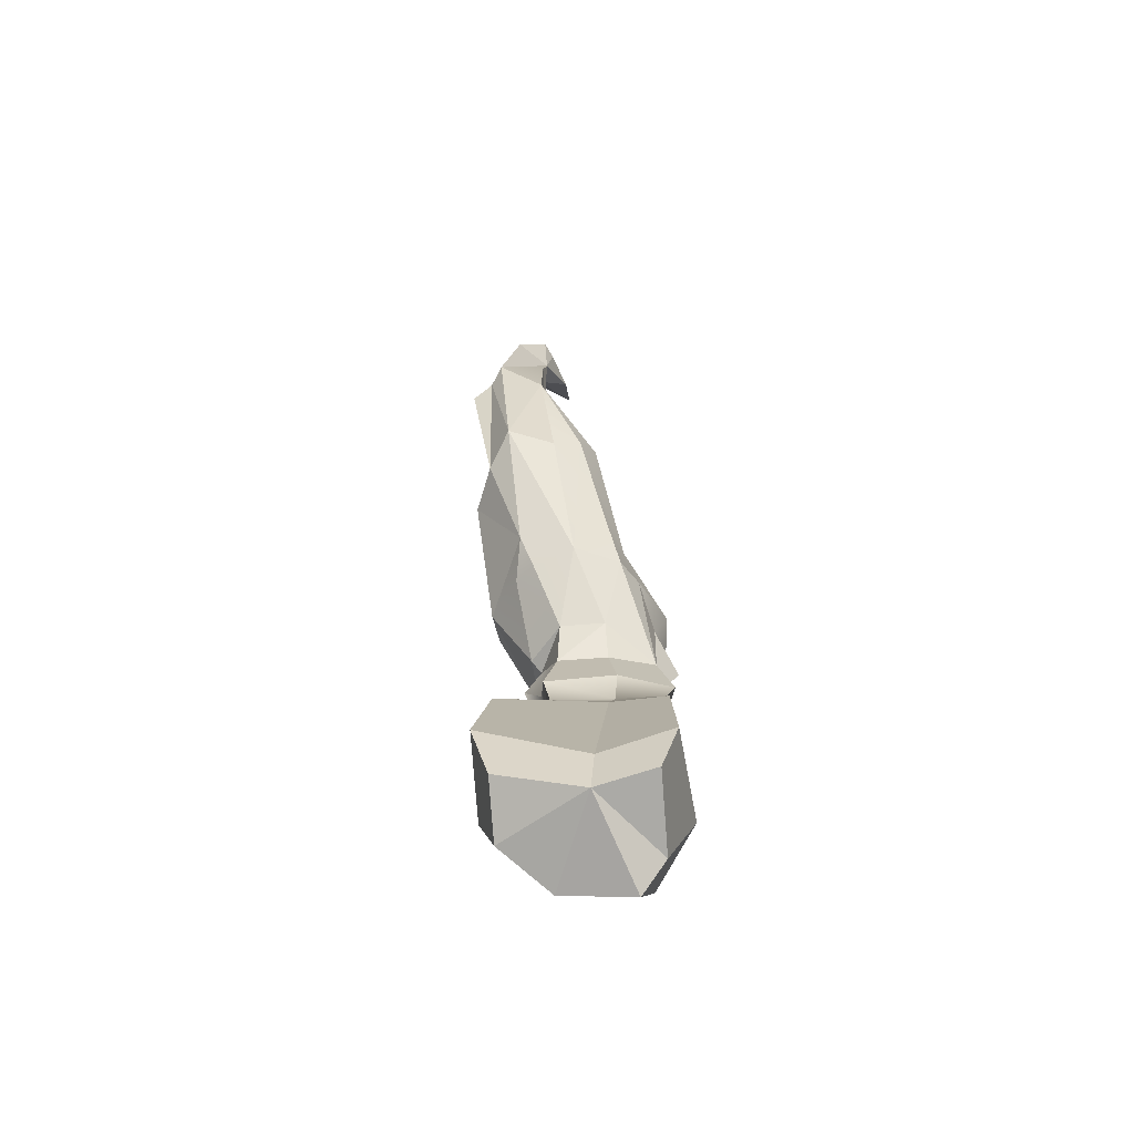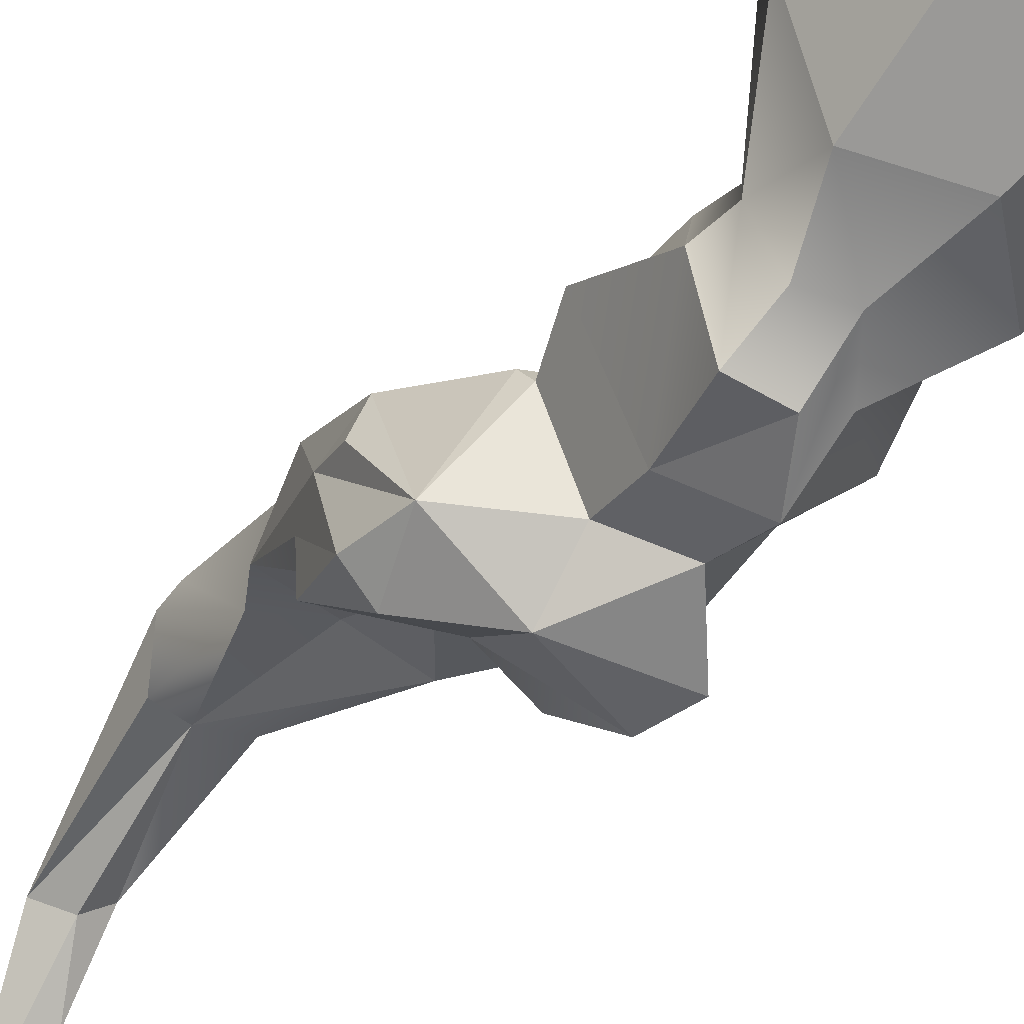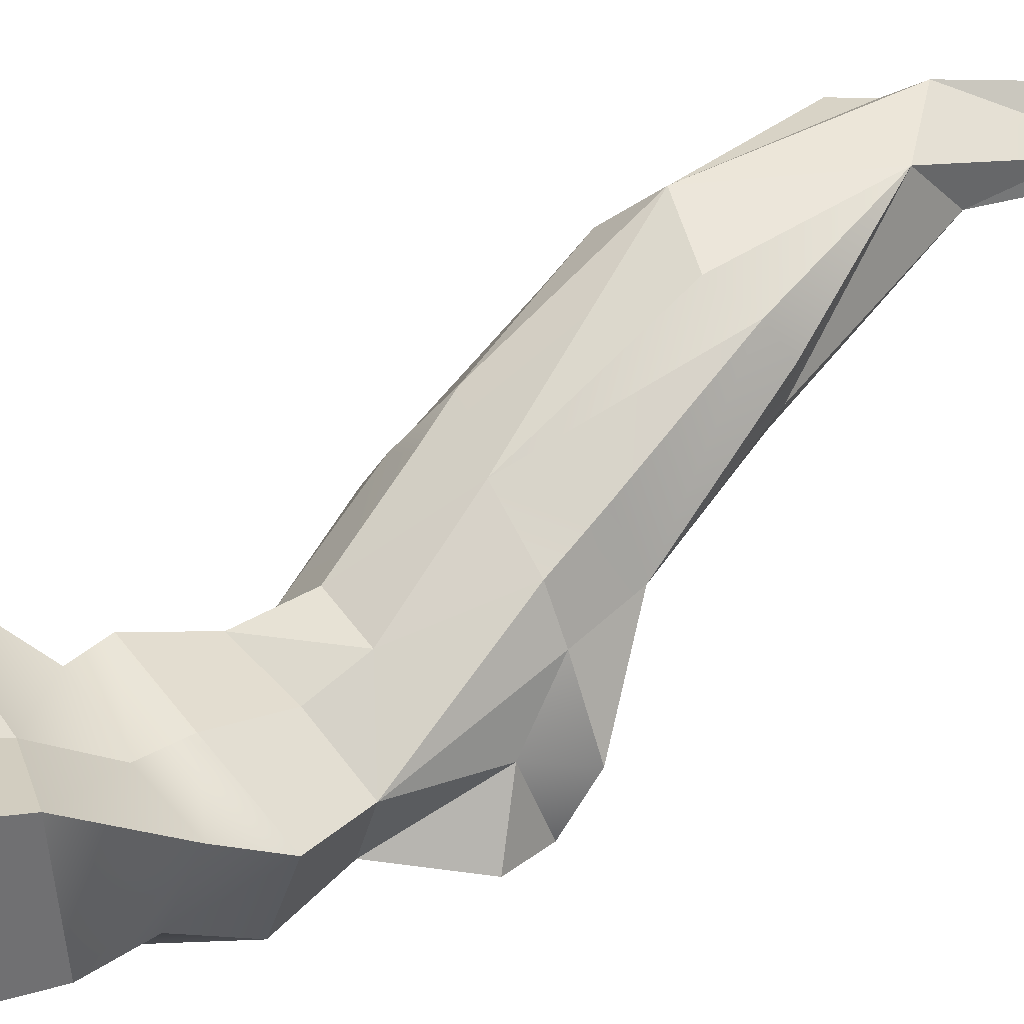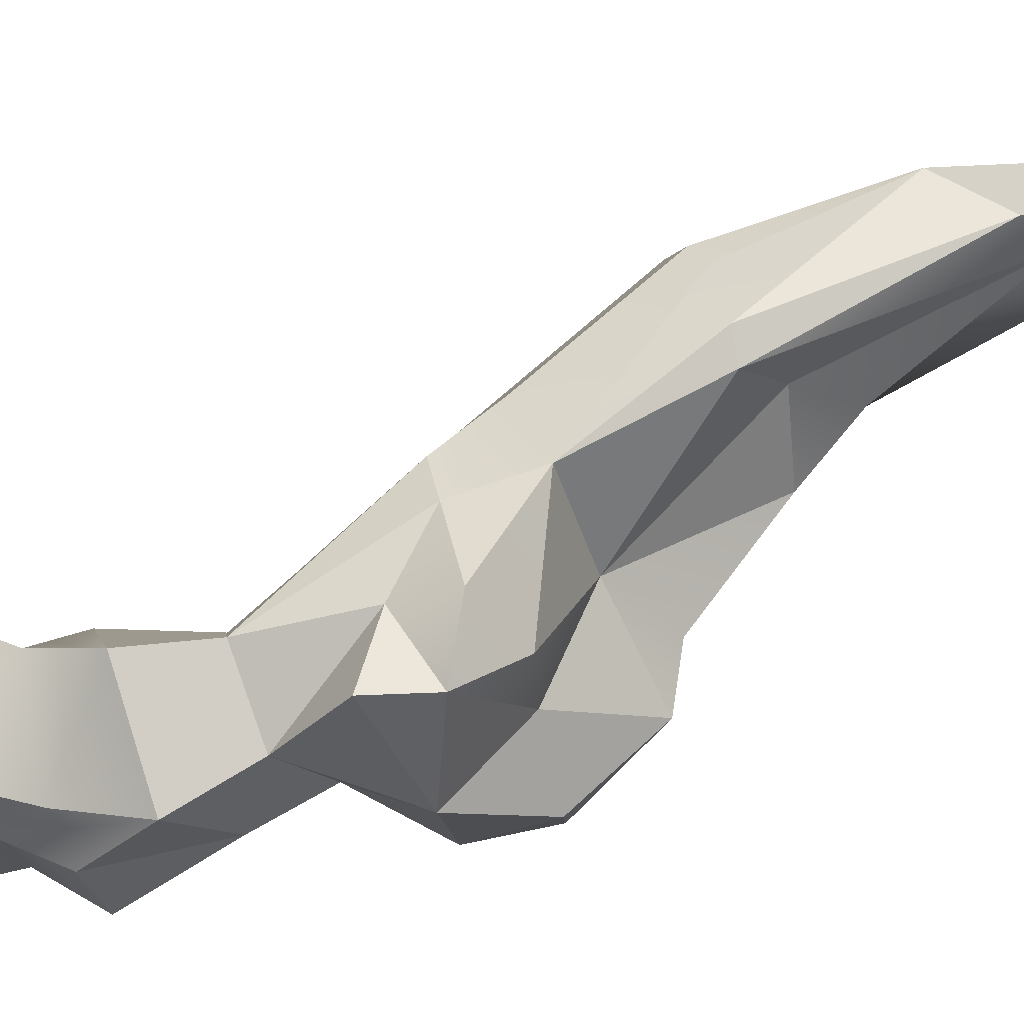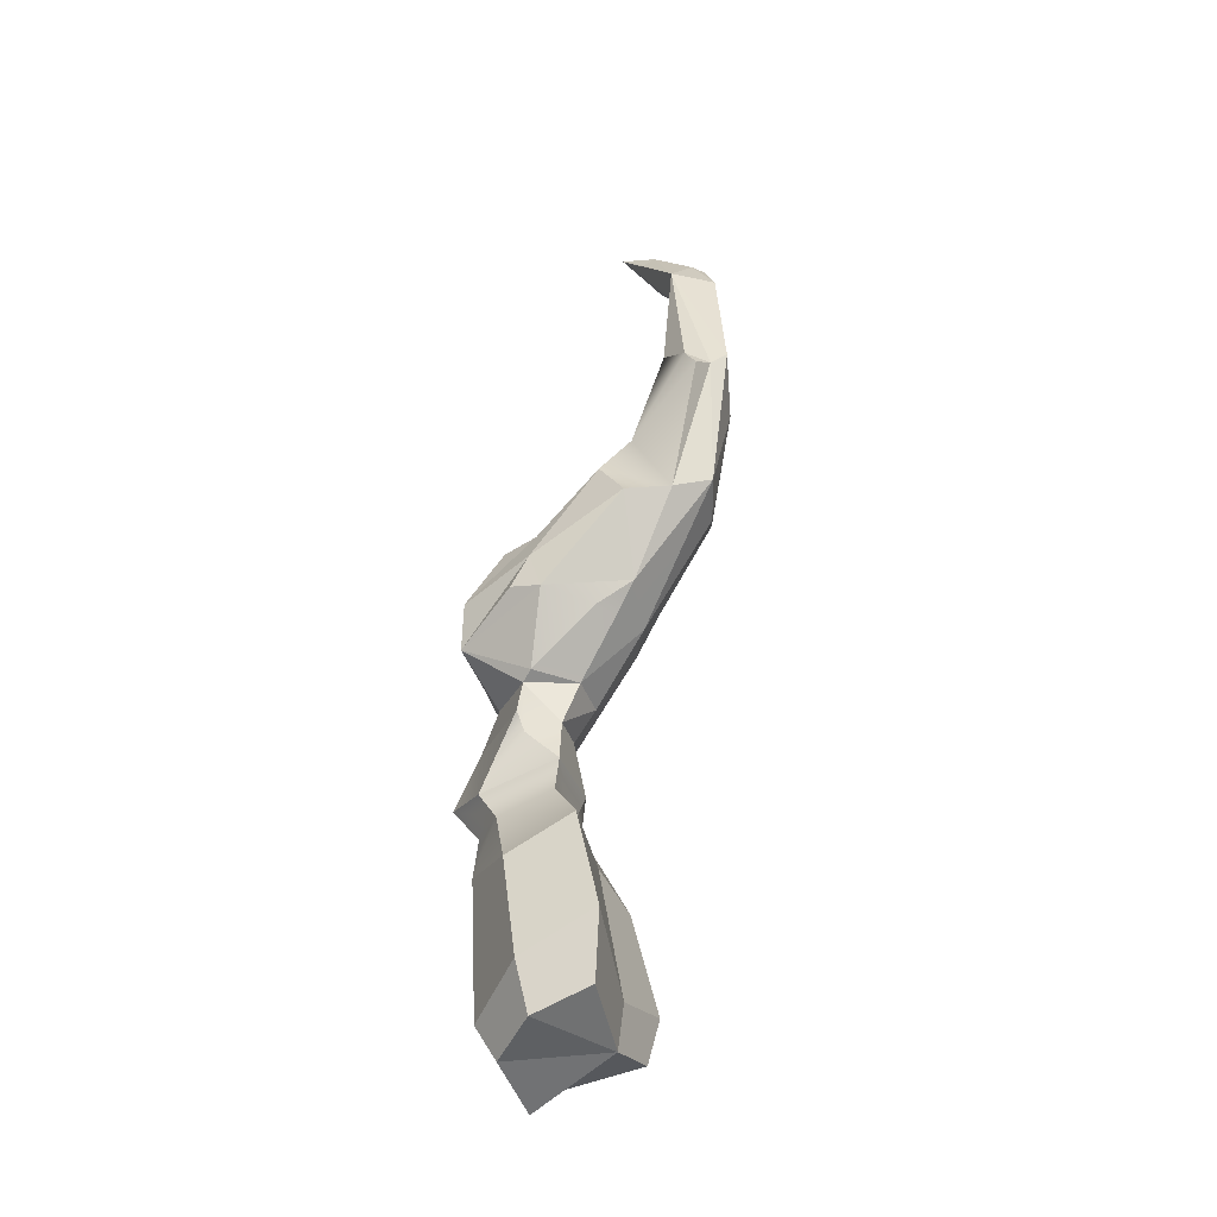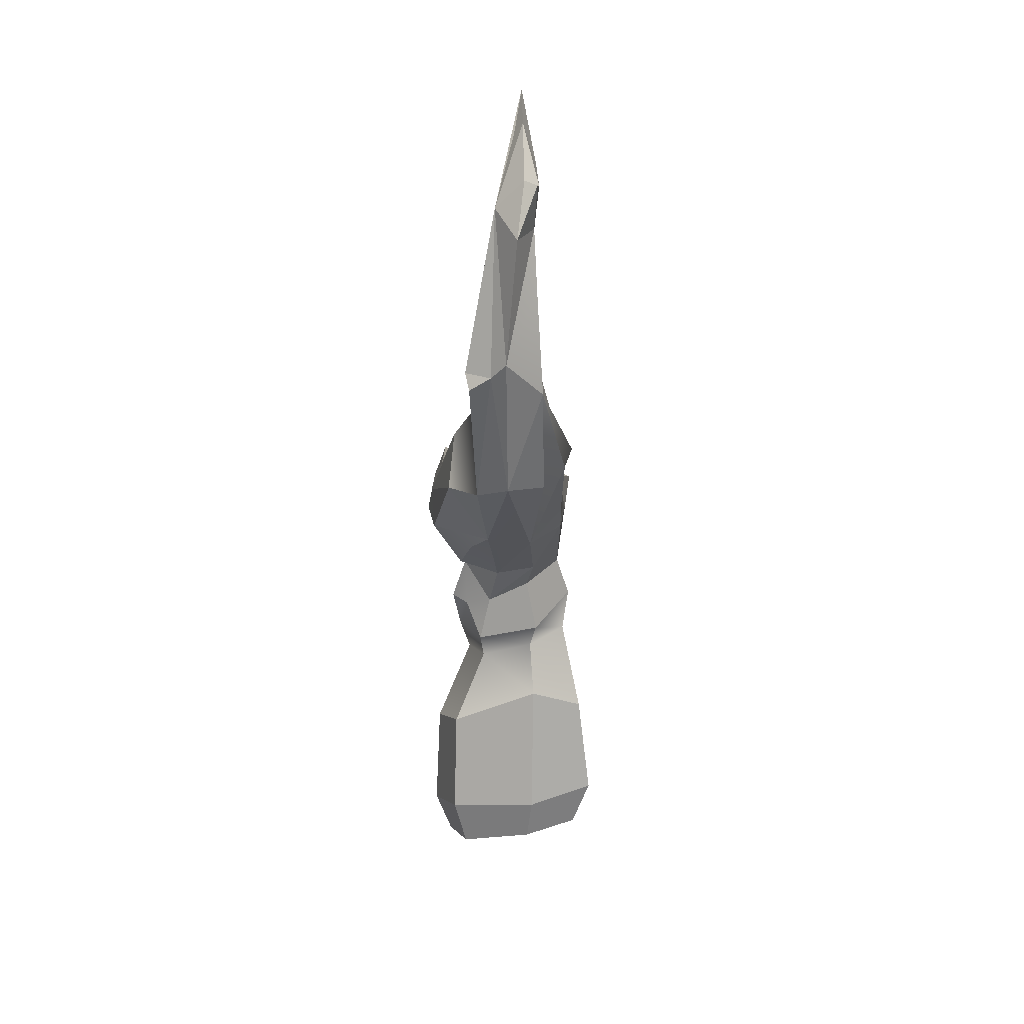
<metadata>
{"format":"obj","ext":"obj","renderer":"f3d","projection":"perspective","resolution":1024,"background":"white","views":[{"elev":-66.2,"azim":24.3,"up":"+Y"},{"elev":-55.0,"azim":-35.6,"up":"+Z"},{"elev":20.8,"azim":55.2,"up":"+Z"},{"elev":-39.7,"azim":105.6,"up":"+Z"},{"elev":-37.7,"azim":-52.4,"up":"+Y"},{"elev":25.9,"azim":-1.5,"up":"+Y"}]}
</metadata>
<code>
v -111 179.8 -117.8
v -110.1 432.9 251
v 124.8 428.3 223.7
v -125.7 320.9 332.4
v 105.2 627.2 469.7
v -151.4 59.25 -101.4
v 171.7 -85.69 -45.78
v -6.874 1062 391.8
v 20.87 374.2 470.5
v 42.9 1013 484.2
v 0 184.5 -63.98
v 83.86 -117.6 33.28
v 84.63 1014 398.1
v 161.1 137.2 -151.7
v -169.3 166.6 -82.36
v 41.5 1209 272.8
v 99.19 -41.4 82.26
v 85.53 105.5 227.4
v 0 -39.18 116.8
v 112.1 351.3 403
v -21.05 -140.6 83.8
v -27.37 148.8 286
v -54.39 335.8 412.9
v -19.91 683.7 504.1
v 60.93 1131 407.8
v 0 249.7 91.44
v -137.3 288.5 3.743
v 20.87 457.4 284.1
v 16.1 753.1 406.4
v 42.9 1028 361.1
v 60.93 1293 193.3
v 93.17 1134 291.1
v 82.46 719.4 399.7
v 153.3 428.2 260.2
v 0 80.38 -170.7
v 188 51.13 -158
v 97.71 -63.69 -141.8
v 176.3 77.41 -42.39
v -6.893 -22.79 -108.2
v 166.1 245.4 107.5
v 184.8 134.7 68.94
v 169.3 115.6 143.2
v -173.6 211.7 107.3
v -169.3 117.5 137.5
v 91.14 870.9 434.6
v -80.04 685.8 474
v 96.01 1113 386.5
v -184.8 137.5 64.35
v 60.93 1237 293
v -99.19 -32.44 58.1
v -71.29 650.7 498.9
v 16.1 723.9 526.9
v 90.45 1124 425.9
v -87.76 -48.13 26.99
v -49.94 741.4 394.4
v 100.3 -173.2 -200.2
v 205.7 -197.1 -61.77
v 109.2 -252.5 47.92
v 39.27 -280.1 -199.9
v -12.72 -123.4 -149.3
v -122.2 -145.9 40.93
v -47.84 -251.4 100
v -84 -177.1 32.3
v -102.7 -303.1 -74.41
v -45.85 -272.5 -195.9
v 178 -436.5 -140.7
v 233.3 -492.8 72.61
v 102.2 -445.8 87.95
v 58.83 -550.9 -166.3
v -166.2 -529.4 55.33
v -117.1 -455.5 202.1
v -70.97 -481.3 -108.9
v 189 -293.9 -28.91
v -38.67 -315.9 81.83
v -77.96 -358.7 -43.75
v 94.03 -318.7 27.1
v -25.05 -355.5 -136.1
v 45.11 -374.8 -141.1
v 98.06 -292 -160.9
v 202.2 -694.6 -117.1
v 262.8 -738.3 124.7
v 95.84 -779.2 158.5
v 86.58 -823.1 -156.5
v -179.6 -778.9 105.5
v -125.2 -697.1 268.1
v -95.43 -837.1 -64.94
v 154.9 -888 -54.6
v 218.9 -859.9 123.3
v 83.53 -888.9 151.9
v 88.09 -957.3 -71.17
v -139.5 -887.6 109.3
v -94.91 -841.3 235
v -71.88 -917.4 -23.61
v 166.6 199.2 207.1
v -117.2 307.7 89.41
v -146.2 284.4 102.5
v -71.07 88.99 211
v -16.73 85.41 228.7
v 185.9 416.9 316.7
v 165.9 388.8 364.4
v 106.3 209.2 -78.85
v 203.5 166.8 -60.8
v -60.68 522.8 306.8
f 14 38 36
f 35 36 37
f 7 37 38
f 37 36 38
f 88 89 87
f 89 90 87
f 35 37 39
f 56 59 60
f 65 60 59
f 102 40 41
f 5 100 99
f 102 41 38
f 42 7 41
f 7 38 41
f 6 44 48
f 15 6 43
f 6 48 43
f 4 43 44
f 43 48 44
f 96 15 43
f 33 13 45
f 45 5 33
f 5 34 33
f 8 55 46
f 32 31 49
f 13 32 47
f 32 49 47
f 49 16 8
f 49 31 16
f 7 42 17
f 19 17 18
f 18 17 42
f 20 9 18
f 98 19 18
f 7 17 12
f 17 21 12
f 17 19 21
f 44 6 50
f 4 44 22
f 44 50 97
f 19 98 97 50
f 4 22 23
f 9 23 22
f 8 46 24
f 46 51 24
f 9 24 23
f 24 51 23
f 9 52 24
f 8 24 52
f 10 8 52
f 9 20 5
f 13 52 45
f 9 5 52
f 10 52 13
f 49 8 25
f 8 10 25
f 49 25 47
f 25 53 47
f 47 53 13
f 25 10 53
f 10 13 53
f 3 40 26
f 40 101 26
f 11 26 101
f 28 3 26
f 11 1 27
f 27 95 26
f 2 28 26
f 11 27 26
f 13 33 29
f 3 28 29
f 30 13 29
f 28 103 29
f 55 8 29
f 8 30 29
f 13 30 32
f 30 8 31
f 32 30 31
f 60 64 61
f 35 39 6
f 39 54 6
f 21 19 54
f 19 50 54
f 63 61 64
f 6 54 50
f 31 8 16
f 34 3 33
f 40 102 101
f 11 14 35
f 35 14 36
f 15 1 6
f 1 35 6
f 1 11 35
f 15 96 27
f 95 27 96
f 15 27 1
f 5 20 100
f 7 57 56 37
f 12 58 57 7
f 37 56 60 39
f 39 60 61 54
f 54 61 63 21
f 21 62 58 12
f 89 92 91
f 60 65 64
f 93 89 91
f 89 93 90
f 73 66 79
f 58 73 57
f 79 66 78
f 64 75 74 62
f 62 74 76 58
f 65 77 75 64
f 59 78 77 65
f 63 62 21
f 62 63 64
f 73 67 66
f 58 76 73
f 74 71 68
f 75 70 71 74
f 72 70 75
f 76 68 67 73
f 74 68 76
f 77 72 75
f 78 69 72 77
f 66 69 78
f 57 73 79 56
f 56 79 78 59
f 67 81 80 66
f 68 82 81 67
f 66 80 83 69
f 70 84 85 71
f 71 85 82 68
f 72 86 84 70
f 69 83 86 72
f 81 88 87 80
f 82 89 88 81
f 80 87 90 83
f 84 91 92 85
f 85 92 89 82
f 86 93 91 84
f 83 90 93 86
f 94 42 41 40
f 18 42 94
f 5 99 34
f 3 34 40
f 95 2 26
f 2 95 96
f 2 96 43
f 44 97 22
f 98 22 97
f 22 98 18
f 9 22 18
f 99 40 34
f 100 94 40 99
f 100 18 94
f 20 18 100
f 4 2 43
f 33 3 29
f 11 101 14
f 102 14 101
f 14 102 38
f 52 5 45
f 23 2 4
f 55 29 103
f 51 46 103
f 28 2 103
f 46 55 103
f 23 103 2
f 23 51 103

</code>
